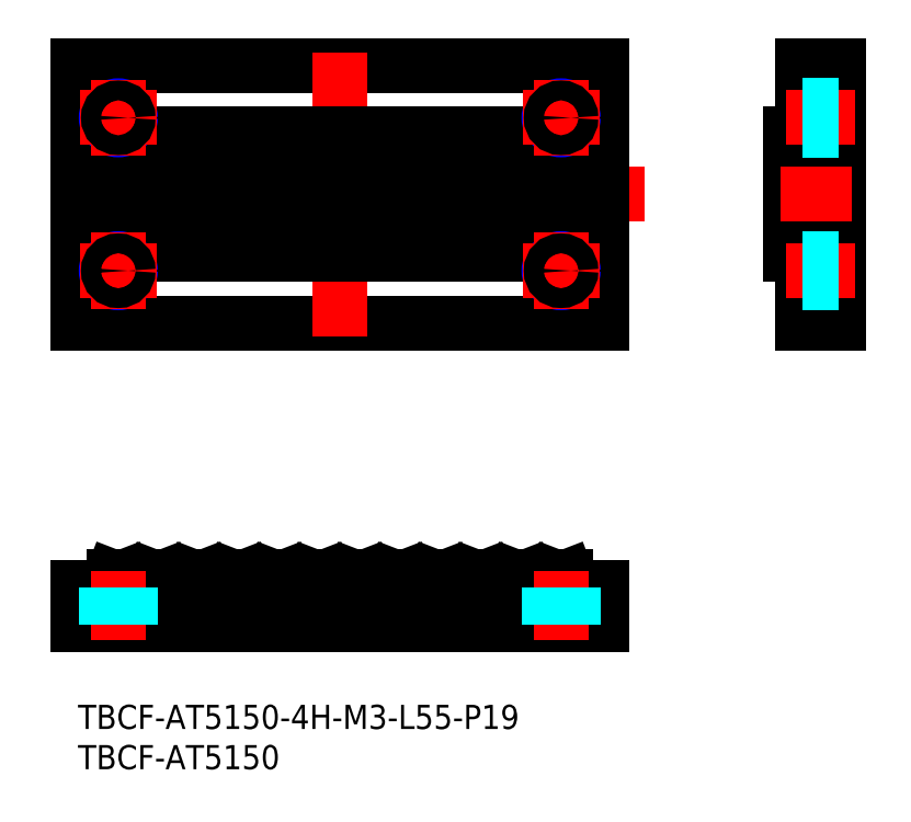
<metadata>
{"format":"dxf","ext":"dxf","renderer":"ezdxf+matplotlib","layout":"modelspace","background":"white","min_lineweight":24,"dpi":150}
</metadata>
<code>
0
SECTION
2
ENTITIES
0
INSERT
8
MSM_CONTINUOUS
2
*U7
10
0
20
0
30
0
0
INSERT
8
MSM_CONTINUOUS
2
*U8
10
0
20
0
30
0
0
LINE
8
MSM_CENTER
10
70.34
20
63.43
30
0
11
-5.337
21
63.43
31
0
0
LINE
8
MSM_CONTINUOUS
10
0
20
47.43
30
0
11
0
21
79.43
31
0
0
LINE
8
MSM_CONTINUOUS
10
65
20
47.43
30
0
11
65
21
79.43
31
0
0
LINE
8
MSM_CONTINUOUS
10
0
20
79.43
30
0
11
65
21
79.43
31
0
0
LINE
8
MSM_CONTINUOUS
10
0
20
47.43
30
0
11
65
21
47.43
31
0
0
LINE
8
MSM_CENTER
10
32.5
20
45.8
30
0
11
32.5
21
81.07
31
0
0
LINE
8
MSM_CONTINUOUS
10
65
20
70.93
30
0
11
0
21
70.93
31
0
0
LINE
8
MSM_CONTINUOUS
10
65
20
55.93
30
0
11
0
21
55.93
31
0
0
LINE
8
MSM_CENTER
10
32.5
20
17.56
30
0
11
32.5
21
6.566
31
0
0
LINE
8
MSM_CONTINUOUS
10
0
20
10
30
0
11
65
21
10
31
0
0
LINE
8
MSM_CONTINUOUS
10
94.54
20
47.43
30
0
11
94.54
21
79.43
31
0
0
LINE
8
MSM_CONTINUOUS
10
88.54
20
55.93
30
0
11
88.54
21
70.93
31
0
0
LINE
8
MSM_CONTINUOUS
10
89.94
20
47.43
30
0
11
89.94
21
79.43
31
0
0
LINE
8
MSM_CONTINUOUS
10
88.54
20
70.93
30
0
11
89.94
21
70.93
31
0
0
LINE
8
MSM_CONTINUOUS
10
89.94
20
79.43
30
0
11
94.54
21
79.43
31
0
0
LINE
8
MSM_CENTER
10
87.23
20
63.43
30
0
11
96.13
21
63.43
31
0
0
LINE
8
MSM_CONTINUOUS
10
88.54
20
55.93
30
0
11
89.94
21
55.93
31
0
0
LINE
8
MSM_CONTINUOUS
10
89.94
20
47.43
30
0
11
94.54
21
47.43
31
0
0
LINE
8
MSM_CONTINUOUS
10
0
20
10
30
0
11
0
21
14.6
31
0
0
LINE
8
MSM_CONTINUOUS
10
9.437
20
16
30
0
11
10.56
21
16
31
0
0
LINE
8
MSM_CONTINUOUS
10
14.44
20
16
30
0
11
15.56
21
16
31
0
0
LINE
8
MSM_CONTINUOUS
10
19.44
20
16
30
0
11
20.56
21
16
31
0
0
LINE
8
MSM_CONTINUOUS
10
24.44
20
16
30
0
11
25.56
21
16
31
0
0
LINE
8
MSM_CONTINUOUS
10
29.44
20
16
30
0
11
30.56
21
16
31
0
0
LINE
8
MSM_CONTINUOUS
10
5.563
20
16
30
0
11
4.437
21
16
31
0
0
ARC
8
MSM_CONTINUOUS
10
8.623
20
14.8
30
0
40
0.2
50
270
51
335
0
LINE
8
MSM_CONTINUOUS
10
6.196
20
14.72
30
0
11
5.744
21
15.88
31
0
0
LINE
8
MSM_CONTINUOUS
10
8.804
20
14.72
30
0
11
9.256
21
15.88
31
0
0
ARC
8
MSM_CONTINUOUS
10
5.563
20
15.8
30
0
40
0.2
50
25
51
90
0
ARC
8
MSM_CONTINUOUS
10
9.437
20
15.8
30
0
40
0.2
50
90
51
155
0
ARC
8
MSM_CONTINUOUS
10
13.62
20
14.8
30
0
40
0.2
50
270
51
335
0
LINE
8
MSM_CONTINUOUS
10
11.2
20
14.72
30
0
11
10.74
21
15.88
31
0
0
ARC
8
MSM_CONTINUOUS
10
11.38
20
14.8
30
0
40
0.2
50
205
51
270
0
LINE
8
MSM_CONTINUOUS
10
13.8
20
14.72
30
0
11
14.26
21
15.88
31
0
0
ARC
8
MSM_CONTINUOUS
10
10.56
20
15.8
30
0
40
0.2
50
25
51
90
0
ARC
8
MSM_CONTINUOUS
10
14.44
20
15.8
30
0
40
0.2
50
90
51
155
0
ARC
8
MSM_CONTINUOUS
10
18.62
20
14.8
30
0
40
0.2
50
270
51
335
0
LINE
8
MSM_CONTINUOUS
10
16.2
20
14.72
30
0
11
15.74
21
15.88
31
0
0
ARC
8
MSM_CONTINUOUS
10
16.38
20
14.8
30
0
40
0.2
50
205
51
270
0
LINE
8
MSM_CONTINUOUS
10
18.8
20
14.72
30
0
11
19.26
21
15.88
31
0
0
ARC
8
MSM_CONTINUOUS
10
15.56
20
15.8
30
0
40
0.2
50
25
51
90
0
ARC
8
MSM_CONTINUOUS
10
19.44
20
15.8
30
0
40
0.2
50
90
51
155
0
ARC
8
MSM_CONTINUOUS
10
23.62
20
14.8
30
0
40
0.2
50
270
51
335
0
LINE
8
MSM_CONTINUOUS
10
21.2
20
14.72
30
0
11
20.74
21
15.88
31
0
0
ARC
8
MSM_CONTINUOUS
10
21.38
20
14.8
30
0
40
0.2
50
205
51
270
0
LINE
8
MSM_CONTINUOUS
10
23.8
20
14.72
30
0
11
24.26
21
15.88
31
0
0
ARC
8
MSM_CONTINUOUS
10
20.56
20
15.8
30
0
40
0.2
50
25
51
90
0
ARC
8
MSM_CONTINUOUS
10
24.44
20
15.8
30
0
40
0.2
50
90
51
155
0
ARC
8
MSM_CONTINUOUS
10
28.62
20
14.8
30
0
40
0.2
50
270
51
335
0
LINE
8
MSM_CONTINUOUS
10
26.2
20
14.72
30
0
11
25.74
21
15.88
31
0
0
ARC
8
MSM_CONTINUOUS
10
26.38
20
14.8
30
0
40
0.2
50
205
51
270
0
LINE
8
MSM_CONTINUOUS
10
28.8
20
14.72
30
0
11
29.26
21
15.88
31
0
0
ARC
8
MSM_CONTINUOUS
10
25.56
20
15.8
30
0
40
0.2
50
25
51
90
0
ARC
8
MSM_CONTINUOUS
10
29.44
20
15.8
30
0
40
0.2
50
90
51
155
0
ARC
8
MSM_CONTINUOUS
10
33.62
20
14.8
30
0
40
0.2
50
270
51
335
0
LINE
8
MSM_CONTINUOUS
10
31.2
20
14.72
30
0
11
30.74
21
15.88
31
0
0
ARC
8
MSM_CONTINUOUS
10
31.38
20
14.8
30
0
40
0.2
50
205
51
270
0
LINE
8
MSM_CONTINUOUS
10
33.8
20
14.72
30
0
11
34.26
21
15.88
31
0
0
ARC
8
MSM_CONTINUOUS
10
30.56
20
15.8
30
0
40
0.2
50
25
51
90
0
ARC
8
MSM_CONTINUOUS
10
34.44
20
15.8
30
0
40
0.2
50
90
51
155
0
ARC
8
MSM_CONTINUOUS
10
4.437
20
15.8
30
0
40
0.2
50
90
51
155
0
LINE
8
MSM_CONTINUOUS
10
3.804
20
14.72
30
0
11
4.256
21
15.88
31
0
0
ARC
8
MSM_CONTINUOUS
10
6.377
20
14.8
30
0
40
0.2
50
205
51
270
0
ARC
8
MSM_CONTINUOUS
10
3.623
20
14.8
30
0
40
0.2
50
270
51
335
0
LINE
8
MSM_CONTINUOUS
10
65
20
10
30
0
11
65
21
14.6
31
0
0
LINE
8
MSM_CONTINUOUS
10
55.56
20
16
30
0
11
54.44
21
16
31
0
0
LINE
8
MSM_CONTINUOUS
10
50.56
20
16
30
0
11
49.44
21
16
31
0
0
LINE
8
MSM_CONTINUOUS
10
45.56
20
16
30
0
11
44.44
21
16
31
0
0
LINE
8
MSM_CONTINUOUS
10
40.56
20
16
30
0
11
39.44
21
16
31
0
0
LINE
8
MSM_CONTINUOUS
10
35.56
20
16
30
0
11
34.44
21
16
31
0
0
LINE
8
MSM_CONTINUOUS
10
59.44
20
16
30
0
11
60.56
21
16
31
0
0
ARC
8
MSM_CONTINUOUS
10
56.38
20
14.8
30
0
40
0.2
50
205
51
270
0
LINE
8
MSM_CONTINUOUS
10
58.8
20
14.72
30
0
11
59.26
21
15.88
31
0
0
LINE
8
MSM_CONTINUOUS
10
56.2
20
14.72
30
0
11
55.74
21
15.88
31
0
0
ARC
8
MSM_CONTINUOUS
10
59.44
20
15.8
30
0
40
0.2
50
90
51
155
0
ARC
8
MSM_CONTINUOUS
10
55.56
20
15.8
30
0
40
0.2
50
25
51
90
0
ARC
8
MSM_CONTINUOUS
10
51.38
20
14.8
30
0
40
0.2
50
205
51
270
0
LINE
8
MSM_CONTINUOUS
10
53.8
20
14.72
30
0
11
54.26
21
15.88
31
0
0
ARC
8
MSM_CONTINUOUS
10
53.62
20
14.8
30
0
40
0.2
50
270
51
335
0
LINE
8
MSM_CONTINUOUS
10
51.2
20
14.72
30
0
11
50.74
21
15.88
31
0
0
ARC
8
MSM_CONTINUOUS
10
54.44
20
15.8
30
0
40
0.2
50
90
51
155
0
ARC
8
MSM_CONTINUOUS
10
50.56
20
15.8
30
0
40
0.2
50
25
51
90
0
ARC
8
MSM_CONTINUOUS
10
46.38
20
14.8
30
0
40
0.2
50
205
51
270
0
LINE
8
MSM_CONTINUOUS
10
48.8
20
14.72
30
0
11
49.26
21
15.88
31
0
0
ARC
8
MSM_CONTINUOUS
10
48.62
20
14.8
30
0
40
0.2
50
270
51
335
0
LINE
8
MSM_CONTINUOUS
10
46.2
20
14.72
30
0
11
45.74
21
15.88
31
0
0
ARC
8
MSM_CONTINUOUS
10
49.44
20
15.8
30
0
40
0.2
50
90
51
155
0
ARC
8
MSM_CONTINUOUS
10
45.56
20
15.8
30
0
40
0.2
50
25
51
90
0
ARC
8
MSM_CONTINUOUS
10
41.38
20
14.8
30
0
40
0.2
50
205
51
270
0
LINE
8
MSM_CONTINUOUS
10
43.8
20
14.72
30
0
11
44.26
21
15.88
31
0
0
ARC
8
MSM_CONTINUOUS
10
43.62
20
14.8
30
0
40
0.2
50
270
51
335
0
LINE
8
MSM_CONTINUOUS
10
41.2
20
14.72
30
0
11
40.74
21
15.88
31
0
0
ARC
8
MSM_CONTINUOUS
10
44.44
20
15.8
30
0
40
0.2
50
90
51
155
0
ARC
8
MSM_CONTINUOUS
10
40.56
20
15.8
30
0
40
0.2
50
25
51
90
0
ARC
8
MSM_CONTINUOUS
10
36.38
20
14.8
30
0
40
0.2
50
205
51
270
0
LINE
8
MSM_CONTINUOUS
10
38.8
20
14.72
30
0
11
39.26
21
15.88
31
0
0
ARC
8
MSM_CONTINUOUS
10
38.62
20
14.8
30
0
40
0.2
50
270
51
335
0
LINE
8
MSM_CONTINUOUS
10
36.2
20
14.72
30
0
11
35.74
21
15.88
31
0
0
ARC
8
MSM_CONTINUOUS
10
39.44
20
15.8
30
0
40
0.2
50
90
51
155
0
ARC
8
MSM_CONTINUOUS
10
35.56
20
15.8
30
0
40
0.2
50
25
51
90
0
ARC
8
MSM_CONTINUOUS
10
60.56
20
15.8
30
0
40
0.2
50
25
51
90
0
LINE
8
MSM_CONTINUOUS
10
61.2
20
14.72
30
0
11
60.74
21
15.88
31
0
0
ARC
8
MSM_CONTINUOUS
10
58.62
20
14.8
30
0
40
0.2
50
270
51
335
0
ARC
8
MSM_CONTINUOUS
10
61.38
20
14.8
30
0
40
0.2
50
205
51
270
0
LINE
8
MSM_CONTINUOUS
10
3.75
20
55.93
30
0
11
3.75
21
70.93
31
0
0
LINE
8
MSM_CONTINUOUS
10
4.31
20
55.93
30
0
11
4.31
21
70.93
31
0
0
LINE
8
MSM_CONTINUOUS
10
5.69
20
55.93
30
0
11
5.69
21
70.93
31
0
0
LINE
8
MSM_CONTINUOUS
10
6.25
20
55.93
30
0
11
6.25
21
70.93
31
0
0
LINE
8
MSM_CONTINUOUS
10
8.75
20
55.93
30
0
11
8.75
21
70.93
31
0
0
LINE
8
MSM_CONTINUOUS
10
9.31
20
55.93
30
0
11
9.31
21
70.93
31
0
0
LINE
8
MSM_CONTINUOUS
10
10.69
20
55.93
30
0
11
10.69
21
70.93
31
0
0
LINE
8
MSM_CONTINUOUS
10
11.25
20
55.93
30
0
11
11.25
21
70.93
31
0
0
LINE
8
MSM_CONTINUOUS
10
13.75
20
55.93
30
0
11
13.75
21
70.93
31
0
0
LINE
8
MSM_CONTINUOUS
10
14.31
20
55.93
30
0
11
14.31
21
70.93
31
0
0
LINE
8
MSM_CONTINUOUS
10
15.69
20
55.93
30
0
11
15.69
21
70.93
31
0
0
LINE
8
MSM_CONTINUOUS
10
16.25
20
55.93
30
0
11
16.25
21
70.93
31
0
0
LINE
8
MSM_CONTINUOUS
10
18.75
20
55.93
30
0
11
18.75
21
70.93
31
0
0
LINE
8
MSM_CONTINUOUS
10
19.31
20
55.93
30
0
11
19.31
21
70.93
31
0
0
LINE
8
MSM_CONTINUOUS
10
20.69
20
55.93
30
0
11
20.69
21
70.93
31
0
0
LINE
8
MSM_CONTINUOUS
10
21.25
20
55.93
30
0
11
21.25
21
70.93
31
0
0
LINE
8
MSM_CONTINUOUS
10
23.75
20
55.93
30
0
11
23.75
21
70.93
31
0
0
LINE
8
MSM_CONTINUOUS
10
24.31
20
55.93
30
0
11
24.31
21
70.93
31
0
0
LINE
8
MSM_CONTINUOUS
10
25.69
20
55.93
30
0
11
25.69
21
70.93
31
0
0
LINE
8
MSM_CONTINUOUS
10
26.25
20
55.93
30
0
11
26.25
21
70.93
31
0
0
LINE
8
MSM_CONTINUOUS
10
28.75
20
55.93
30
0
11
28.75
21
70.93
31
0
0
LINE
8
MSM_CONTINUOUS
10
29.31
20
55.93
30
0
11
29.31
21
70.93
31
0
0
LINE
8
MSM_CONTINUOUS
10
30.69
20
55.93
30
0
11
30.69
21
70.93
31
0
0
LINE
8
MSM_CONTINUOUS
10
31.25
20
55.93
30
0
11
31.25
21
70.93
31
0
0
LINE
8
MSM_CONTINUOUS
10
33.75
20
55.93
30
0
11
33.75
21
70.93
31
0
0
LINE
8
MSM_CONTINUOUS
10
34.31
20
55.93
30
0
11
34.31
21
70.93
31
0
0
LINE
8
MSM_CONTINUOUS
10
35.69
20
55.93
30
0
11
35.69
21
70.93
31
0
0
LINE
8
MSM_CONTINUOUS
10
36.25
20
55.93
30
0
11
36.25
21
70.93
31
0
0
LINE
8
MSM_CONTINUOUS
10
38.75
20
55.93
30
0
11
38.75
21
70.93
31
0
0
LINE
8
MSM_CONTINUOUS
10
39.31
20
55.93
30
0
11
39.31
21
70.93
31
0
0
LINE
8
MSM_CONTINUOUS
10
40.69
20
55.93
30
0
11
40.69
21
70.93
31
0
0
LINE
8
MSM_CONTINUOUS
10
41.25
20
55.93
30
0
11
41.25
21
70.93
31
0
0
LINE
8
MSM_CONTINUOUS
10
43.75
20
55.93
30
0
11
43.75
21
70.93
31
0
0
LINE
8
MSM_CONTINUOUS
10
44.31
20
55.93
30
0
11
44.31
21
70.93
31
0
0
LINE
8
MSM_CONTINUOUS
10
45.69
20
55.93
30
0
11
45.69
21
70.93
31
0
0
LINE
8
MSM_CONTINUOUS
10
46.25
20
55.93
30
0
11
46.25
21
70.93
31
0
0
LINE
8
MSM_CONTINUOUS
10
48.75
20
55.93
30
0
11
48.75
21
70.93
31
0
0
LINE
8
MSM_CONTINUOUS
10
49.31
20
55.93
30
0
11
49.31
21
70.93
31
0
0
LINE
8
MSM_CONTINUOUS
10
50.69
20
55.93
30
0
11
50.69
21
70.93
31
0
0
LINE
8
MSM_CONTINUOUS
10
51.25
20
55.93
30
0
11
51.25
21
70.93
31
0
0
LINE
8
MSM_CONTINUOUS
10
53.75
20
55.93
30
0
11
53.75
21
70.93
31
0
0
LINE
8
MSM_CONTINUOUS
10
54.31
20
55.93
30
0
11
54.31
21
70.93
31
0
0
LINE
8
MSM_CONTINUOUS
10
55.69
20
55.93
30
0
11
55.69
21
70.93
31
0
0
LINE
8
MSM_CONTINUOUS
10
56.25
20
55.93
30
0
11
56.25
21
70.93
31
0
0
LINE
8
MSM_CONTINUOUS
10
58.75
20
55.93
30
0
11
58.75
21
70.93
31
0
0
LINE
8
MSM_CONTINUOUS
10
59.31
20
55.93
30
0
11
59.31
21
70.93
31
0
0
LINE
8
MSM_CONTINUOUS
10
60.69
20
55.93
30
0
11
60.69
21
70.93
31
0
0
LINE
8
MSM_CONTINUOUS
10
61.25
20
55.93
30
0
11
61.25
21
70.93
31
0
0
LINE
8
MSM_CONTINUOUS
10
0
20
14.6
30
0
11
65
21
14.6
31
0
0
CIRCLE
8
MSM_NARROW
10
60
20
72.93
30
0
40
1.5
0
LINE
8
MSM_CENTER
10
64.75
20
72.93
30
0
11
55.25
21
72.93
31
0
0
LINE
8
MSM_CENTER
10
60
20
68.18
30
0
11
60
21
77.68
31
0
0
CIRCLE
8
MSM_NARROW
10
60
20
53.93
30
0
40
1.5
0
LINE
8
MSM_CENTER
10
64.75
20
53.93
30
0
11
55.25
21
53.93
31
0
0
LINE
8
MSM_CENTER
10
60
20
49.18
30
0
11
60
21
58.68
31
0
0
CIRCLE
8
MSM_NARROW
10
5
20
53.93
30
0
40
1.5
0
LINE
8
MSM_CENTER
10
9.75
20
53.93
30
0
11
0.25
21
53.93
31
0
0
LINE
8
MSM_CENTER
10
5
20
49.18
30
0
11
5
21
58.68
31
0
0
CIRCLE
8
MSM_NARROW
10
5
20
72.93
30
0
40
1.5
0
LINE
8
MSM_CENTER
10
9.75
20
72.93
30
0
11
0.25
21
72.93
31
0
0
LINE
8
MSM_CENTER
10
5
20
68.18
30
0
11
5
21
77.68
31
0
0
LINE
8
MSM_CENTER
10
60
20
8
30
0
11
60
21
16.6
31
0
0
LINE
8
MSM_CENTER
10
5
20
8
30
0
11
5
21
16.6
31
0
0
LINE
8
MSM_CENTER
10
87.94
20
72.93
30
0
11
96.54
21
72.93
31
0
0
LINE
8
MSM_CENTER
10
87.94
20
53.93
30
0
11
96.54
21
53.93
31
0
0
CIRCLE
8
MSM_CONTINUOUS
10
60
20
72.93
30
0
40
1.229
0
CIRCLE
8
MSM_CONTINUOUS
10
60
20
53.93
30
0
40
1.229
0
CIRCLE
8
MSM_CONTINUOUS
10
5
20
53.93
30
0
40
1.229
0
CIRCLE
8
MSM_CONTINUOUS
10
5
20
72.93
30
0
40
1.229
0
LINE
8
MSM_DASHED
10
6.5
20
14.6
30
0
11
6.5
21
10
31
0
0
LINE
8
MSM_DASHED
10
6.229
20
14.6
30
0
11
6.229
21
10
31
0
0
LINE
8
MSM_DASHED
10
3.5
20
14.6
30
0
11
3.5
21
10
31
0
0
LINE
8
MSM_DASHED
10
3.77
20
14.6
30
0
11
3.77
21
10
31
0
0
LINE
8
MSM_DASHED
10
58.5
20
14.6
30
0
11
58.5
21
10
31
0
0
LINE
8
MSM_DASHED
10
58.77
20
14.6
30
0
11
58.77
21
10
31
0
0
LINE
8
MSM_DASHED
10
61.5
20
14.6
30
0
11
61.5
21
10
31
0
0
LINE
8
MSM_DASHED
10
61.23
20
14.6
30
0
11
61.23
21
10
31
0
0
LINE
8
MSM_DASHED
10
94.54
20
71.43
30
0
11
89.94
21
71.43
31
0
0
LINE
8
MSM_DASHED
10
94.54
20
71.7
30
0
11
89.94
21
71.7
31
0
0
LINE
8
MSM_DASHED
10
94.54
20
74.43
30
0
11
89.94
21
74.43
31
0
0
LINE
8
MSM_DASHED
10
94.54
20
74.16
30
0
11
89.94
21
74.16
31
0
0
LINE
8
MSM_DASHED
10
94.54
20
52.43
30
0
11
89.94
21
52.43
31
0
0
LINE
8
MSM_DASHED
10
94.54
20
52.7
30
0
11
89.94
21
52.7
31
0
0
LINE
8
MSM_DASHED
10
94.54
20
55.43
30
0
11
89.94
21
55.43
31
0
0
LINE
8
MSM_DASHED
10
94.54
20
55.16
30
0
11
89.94
21
55.16
31
0
0
ENDSEC
0
EOF

</code>
